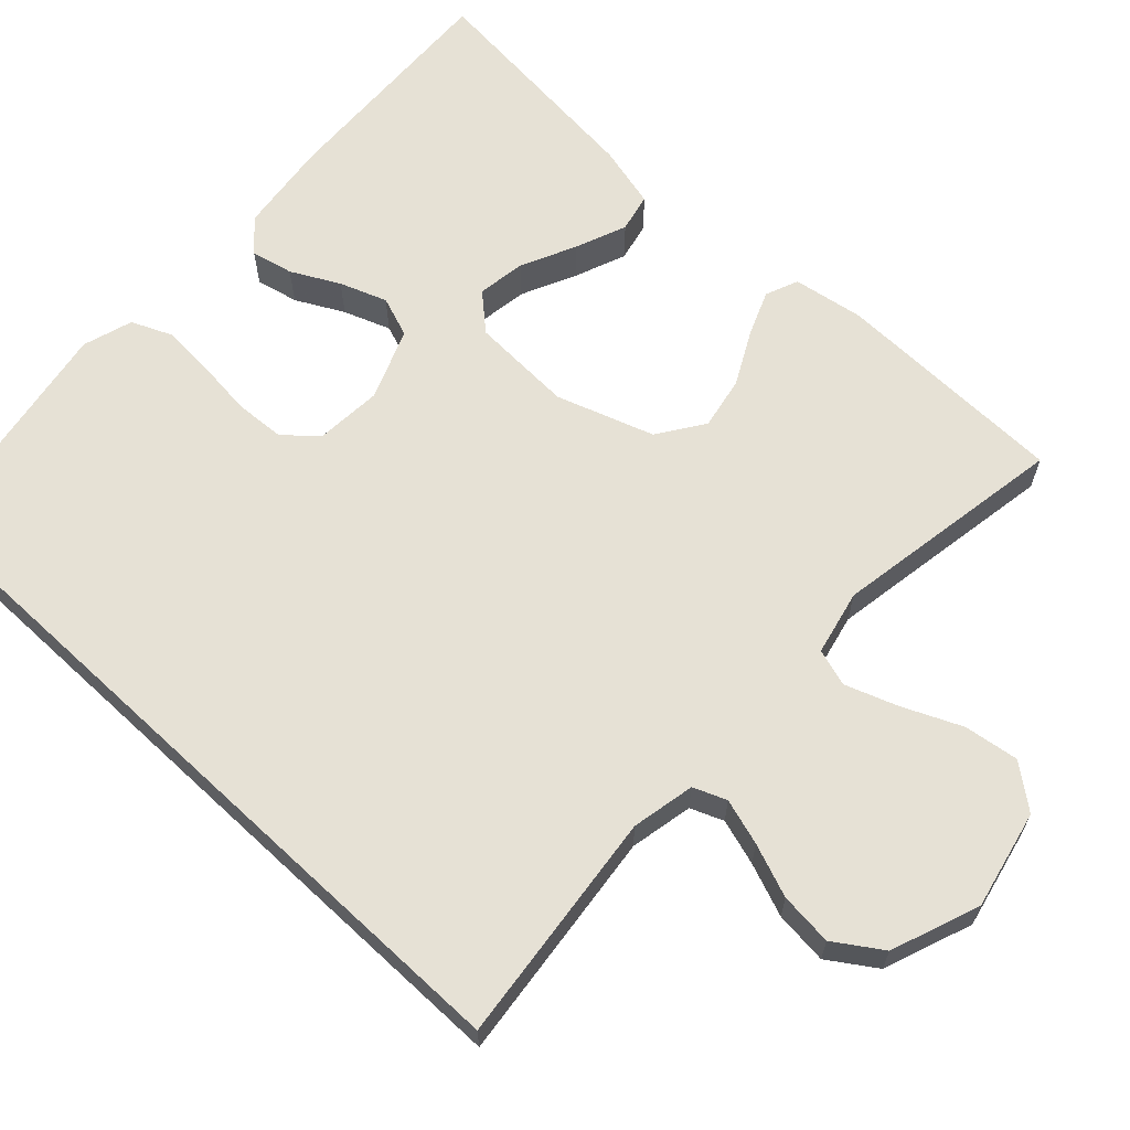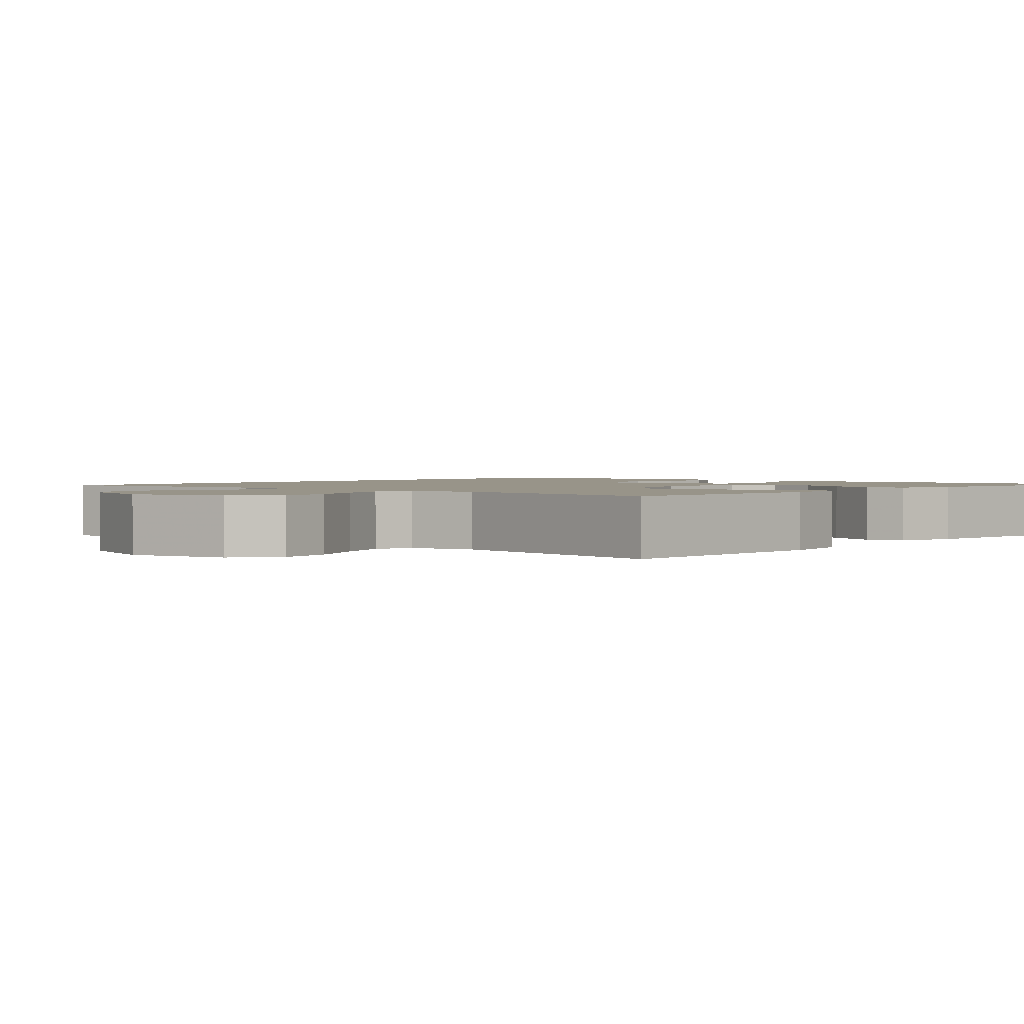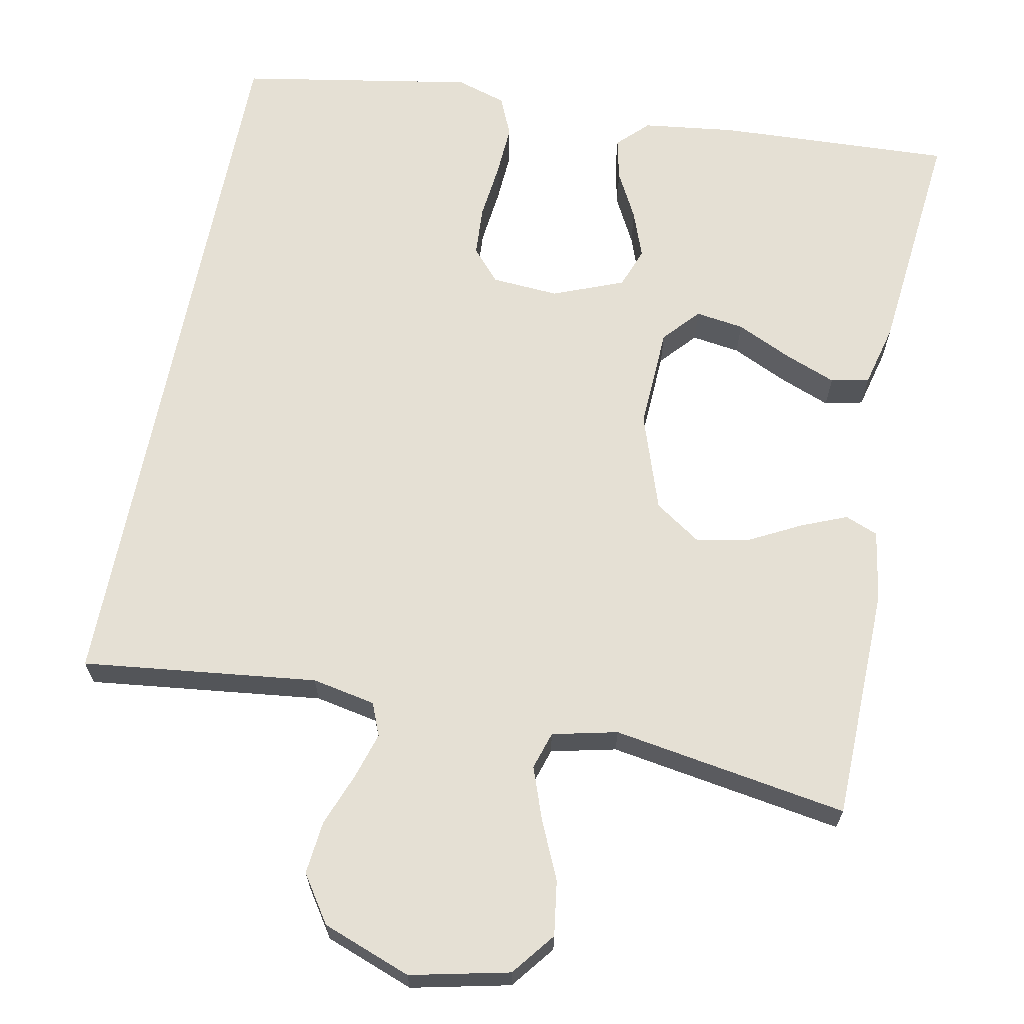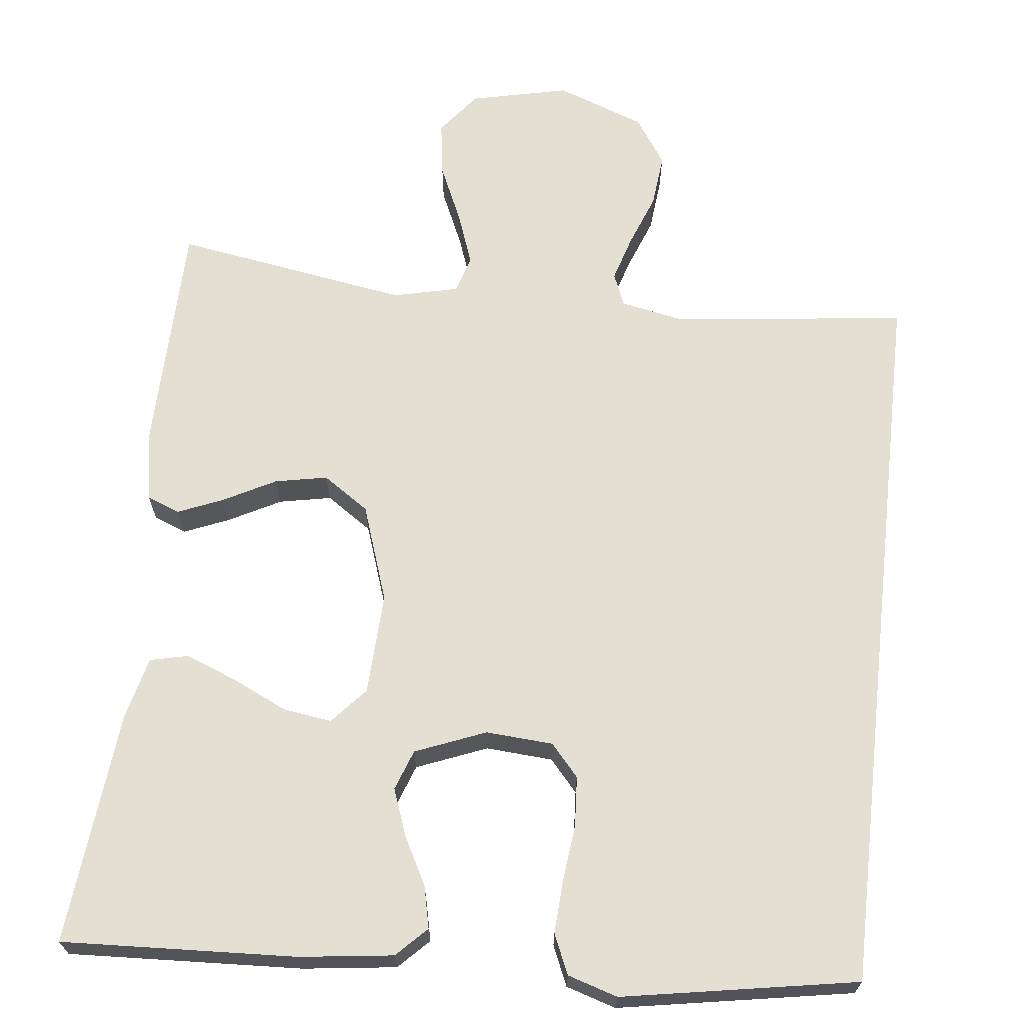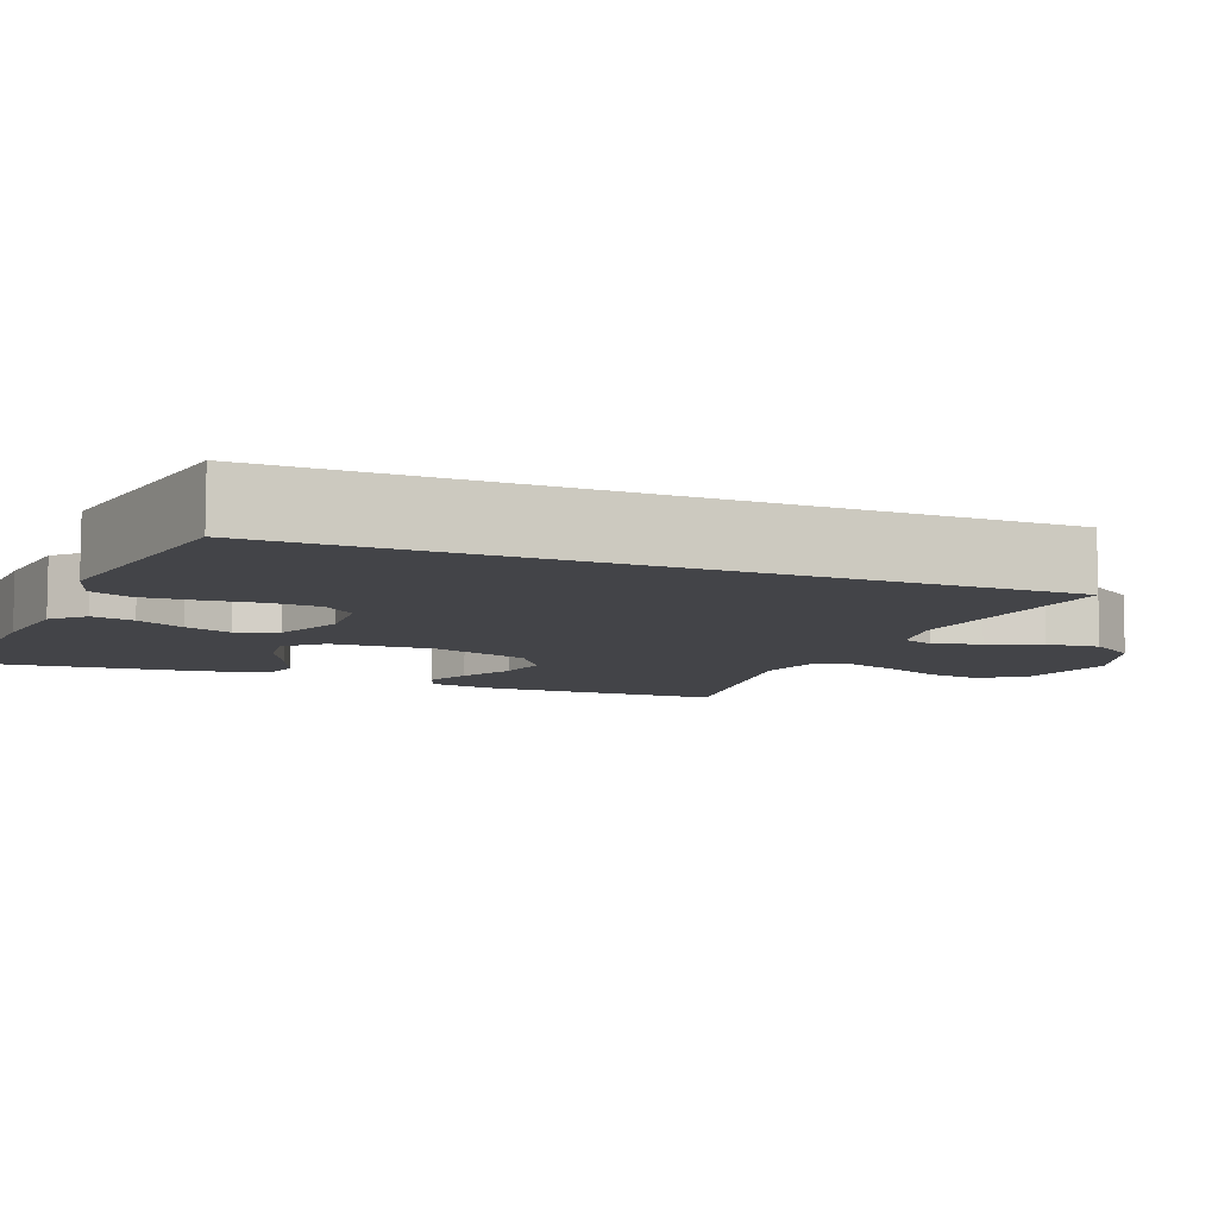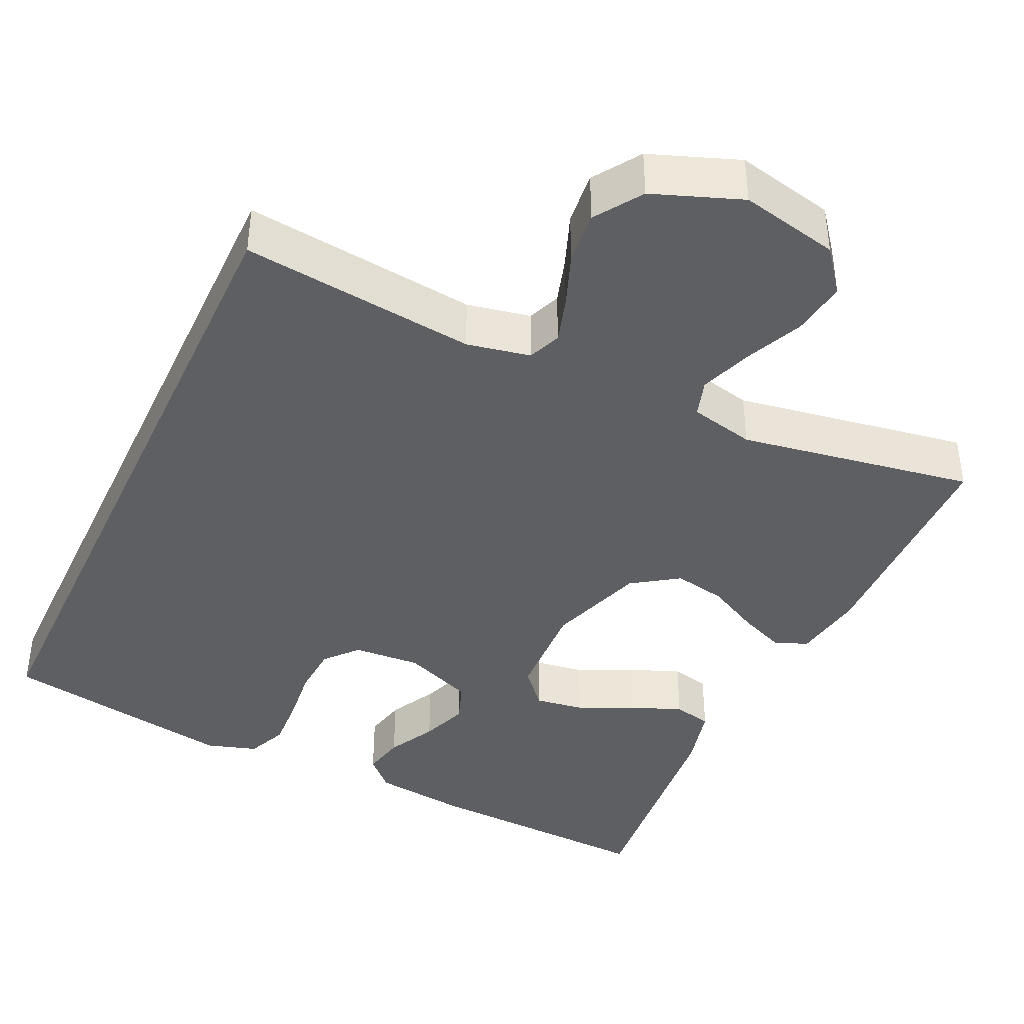
<metadata>
{"format":"obj","ext":"obj","renderer":"f3d","projection":"perspective","resolution":1024,"background":"white","views":[{"elev":64.2,"azim":133.1,"up":"+Y"},{"elev":1.7,"azim":-138.4,"up":"+Y"},{"elev":65.8,"azim":-168.9,"up":"+Y"},{"elev":67.1,"azim":6.3,"up":"+Y"},{"elev":-8.3,"azim":67.9,"up":"+Y"},{"elev":-40.7,"azim":155.0,"up":"+Y"}]}
</metadata>
<code>
v -0.5 0.07 -0.5
v -0.506 0.07 -0.2
v -0.491 0.07 -0.109
v -0.449 0.07 -0.092
v -0.391 0.07 -0.116
v -0.324 0.07 -0.151
v -0.257 0.07 -0.164
v -0.198 0.07 -0.124
v -0.156 0.07 0
v -0.162 0.07 0.131
v -0.203 0.07 0.177
v -0.265 0.07 0.168
v -0.335 0.07 0.135
v -0.401 0.07 0.109
v -0.45 0.07 0.12
v -0.47 0.07 0.2
v -0.5 0.07 0.5
v -0.2 0.07 0.486
v -0.081 0.07 0.471
v -0.043 0.07 0.433
v -0.055 0.07 0.379
v -0.087 0.07 0.318
v -0.109 0.07 0.258
v -0.09 0.07 0.206
v 0 0.07 0.17
v 0.086 0.07 0.176
v 0.122 0.07 0.217
v 0.126 0.07 0.281
v 0.118 0.07 0.353
v 0.114 0.07 0.421
v 0.136 0.07 0.472
v 0.2 0.07 0.492
v 0.5 0.07 0.44
v 0.5 0.07 -0.492
v 0.2 0.07 -0.457
v 0.119 0.07 -0.473
v 0.102 0.07 -0.515
v 0.12 0.07 -0.574
v 0.146 0.07 -0.642
v 0.153 0.07 -0.71
v 0.113 0.07 -0.77
v 0 0.07 -0.812
v -0.126 0.07 -0.784
v -0.169 0.07 -0.729
v -0.159 0.07 -0.659
v -0.126 0.07 -0.585
v -0.102 0.07 -0.518
v -0.117 0.07 -0.47
v -0.2 0.07 -0.451
v -0.5 0 -0.5
v -0.506 0 -0.2
v -0.491 0 -0.109
v -0.449 0 -0.092
v -0.391 0 -0.116
v -0.324 0 -0.151
v -0.257 0 -0.164
v -0.198 0 -0.124
v -0.156 0 0
v -0.162 0 0.131
v -0.203 0 0.177
v -0.265 0 0.168
v -0.335 0 0.135
v -0.401 0 0.109
v -0.45 0 0.12
v -0.47 0 0.2
v -0.5 0 0.5
v -0.2 0 0.486
v -0.081 0 0.471
v -0.043 0 0.433
v -0.055 0 0.379
v -0.087 0 0.318
v -0.109 0 0.258
v -0.09 0 0.206
v 0 0 0.17
v 0.086 0 0.176
v 0.122 0 0.217
v 0.126 0 0.281
v 0.118 0 0.353
v 0.114 0 0.421
v 0.136 0 0.472
v 0.2 0 0.492
v 0.5 0 0.44
v 0.5 0 -0.492
v 0.2 0 -0.457
v 0.119 0 -0.473
v 0.102 0 -0.515
v 0.12 0 -0.574
v 0.146 0 -0.642
v 0.153 0 -0.71
v 0.113 0 -0.77
v 0 0 -0.812
v -0.126 0 -0.784
v -0.169 0 -0.729
v -0.159 0 -0.659
v -0.126 0 -0.585
v -0.102 0 -0.518
v -0.117 0 -0.47
v -0.2 0 -0.451
f 44 45 46
f 43 44 46
f 42 43 46
f 41 42 46
f 40 41 46
f 39 40 46
f 38 39 46
f 37 38 46 47
f 36 37 47 48
f 33 34 35
f 32 33 35
f 31 32 35
f 30 31 35
f 28 29 30
f 28 30 35
f 27 28 35 36
f 20 21 22
f 19 20 22
f 18 19 22
f 17 18 22
f 16 17 22
f 15 16 22
f 14 15 22
f 13 14 22
f 12 13 22
f 11 12 22 23
f 10 11 23 24
f 4 5 6
f 3 4 6
f 2 3 6
f 1 2 6
f 49 1 6
f 49 6 7
f 36 48 49
f 27 36 49
f 26 27 49
f 25 26 49
f 9 10 24 25
f 8 9 25 49
f 7 8 49
f 95 94 93
f 95 93 92
f 95 92 91
f 95 91 90
f 95 90 89
f 95 89 88
f 95 88 87
f 96 95 87 86
f 97 96 86 85
f 84 83 82
f 84 82 81
f 84 81 80
f 84 80 79
f 79 78 77
f 84 79 77
f 85 84 77 76
f 71 70 69
f 71 69 68
f 71 68 67
f 71 67 66
f 71 66 65
f 71 65 64
f 71 64 63
f 71 63 62
f 71 62 61
f 72 71 61 60
f 73 72 60 59
f 55 54 53
f 55 53 52
f 55 52 51
f 55 51 50
f 55 50 98
f 56 55 98
f 98 97 85
f 98 85 76
f 98 76 75
f 98 75 74
f 74 73 59 58
f 98 74 58 57
f 98 57 56
f 1 50 51 2
f 2 51 52 3
f 3 52 53 4
f 4 53 54 5
f 5 54 55 6
f 6 55 56 7
f 7 56 57 8
f 8 57 58 9
f 9 58 59 10
f 10 59 60 11
f 11 60 61 12
f 12 61 62 13
f 13 62 63 14
f 14 63 64 15
f 15 64 65 16
f 16 65 66 17
f 17 66 67 18
f 18 67 68 19
f 19 68 69 20
f 20 69 70 21
f 21 70 71 22
f 22 71 72 23
f 23 72 73 24
f 24 73 74 25
f 25 74 75 26
f 26 75 76 27
f 27 76 77 28
f 28 77 78 29
f 29 78 79 30
f 30 79 80 31
f 31 80 81 32
f 32 81 82 33
f 33 82 83 34
f 34 83 84 35
f 35 84 85 36
f 36 85 86 37
f 37 86 87 38
f 38 87 88 39
f 39 88 89 40
f 40 89 90 41
f 41 90 91 42
f 42 91 92 43
f 43 92 93 44
f 44 93 94 45
f 45 94 95 46
f 46 95 96 47
f 47 96 97 48
f 48 97 98 49
f 49 98 50 1

</code>
